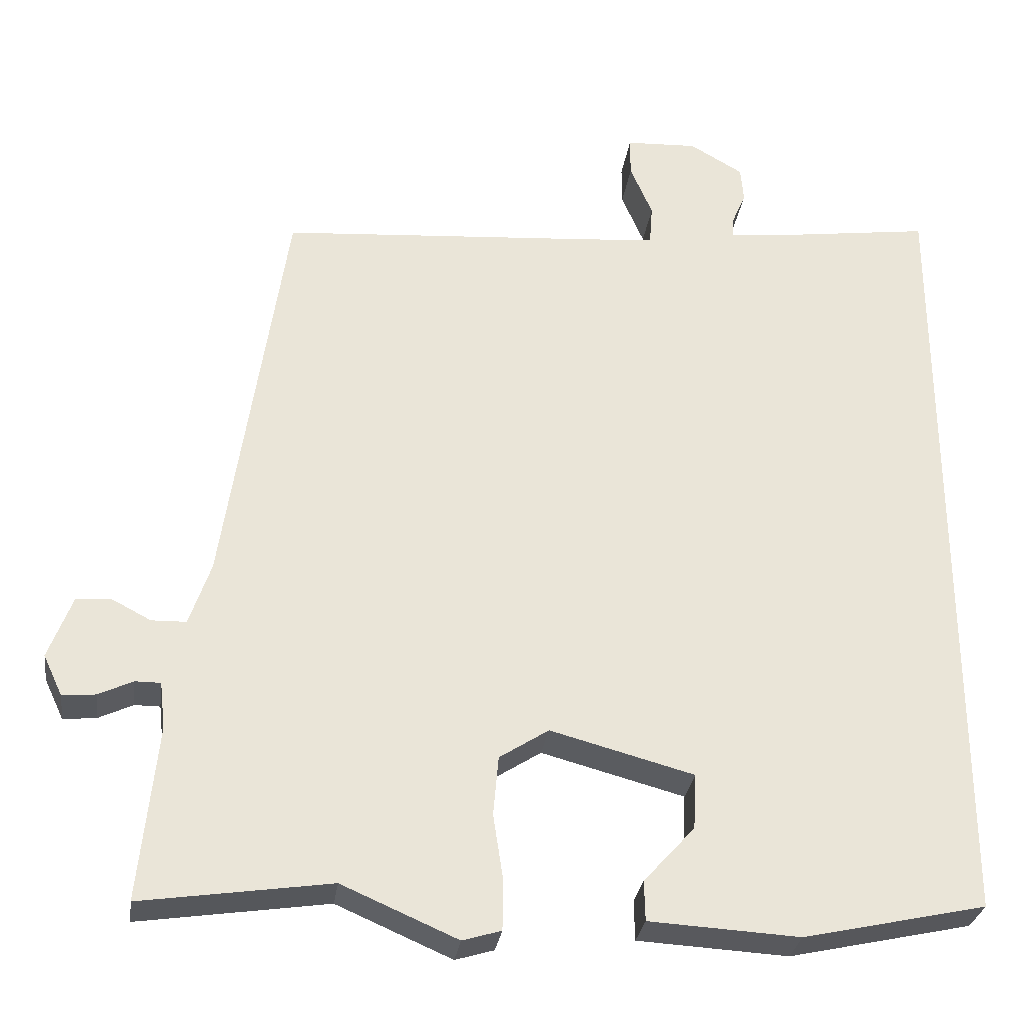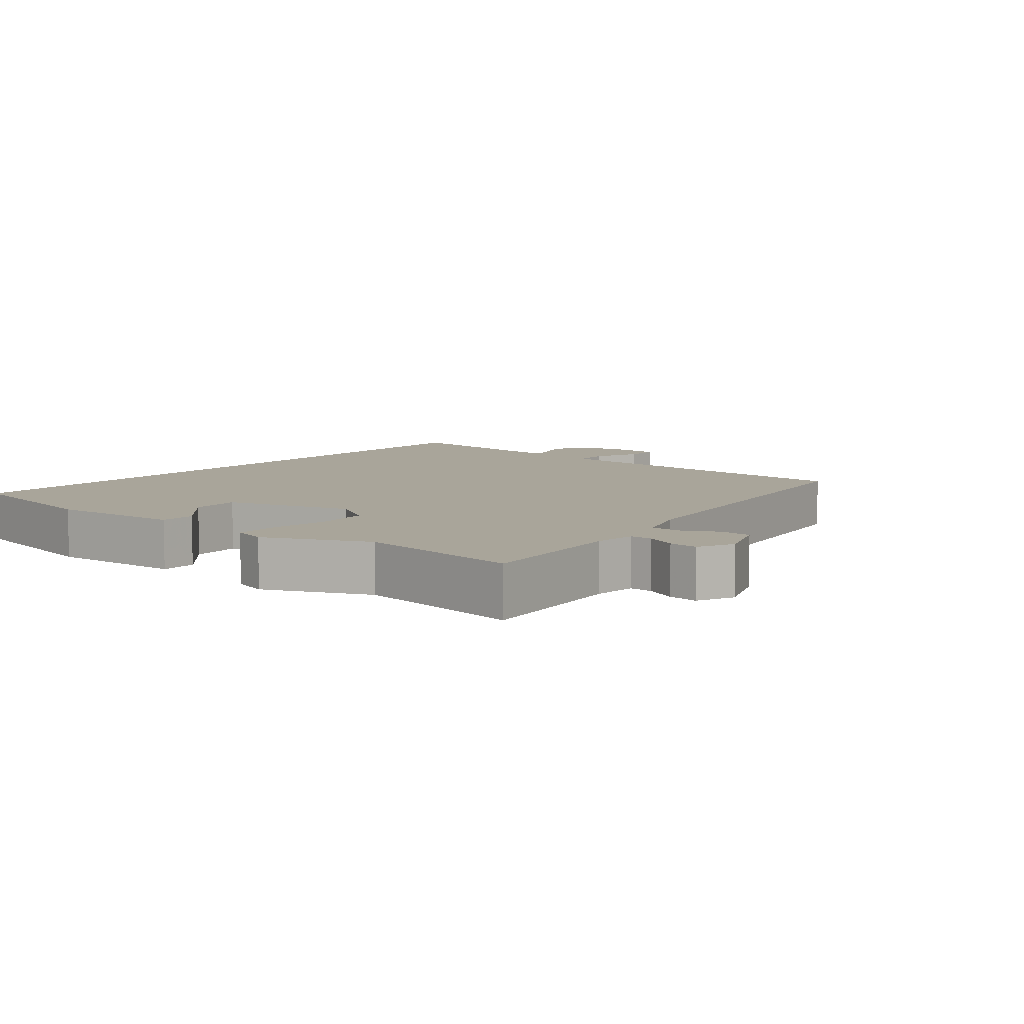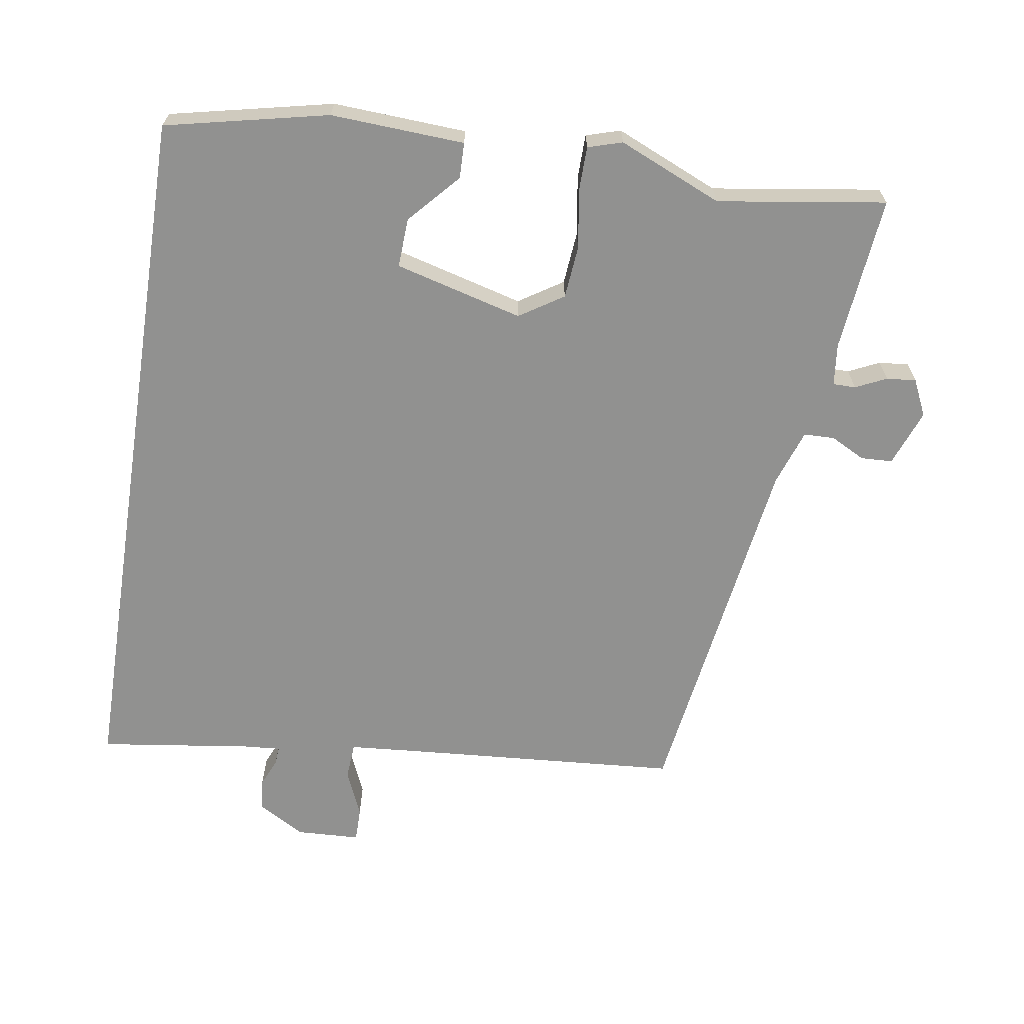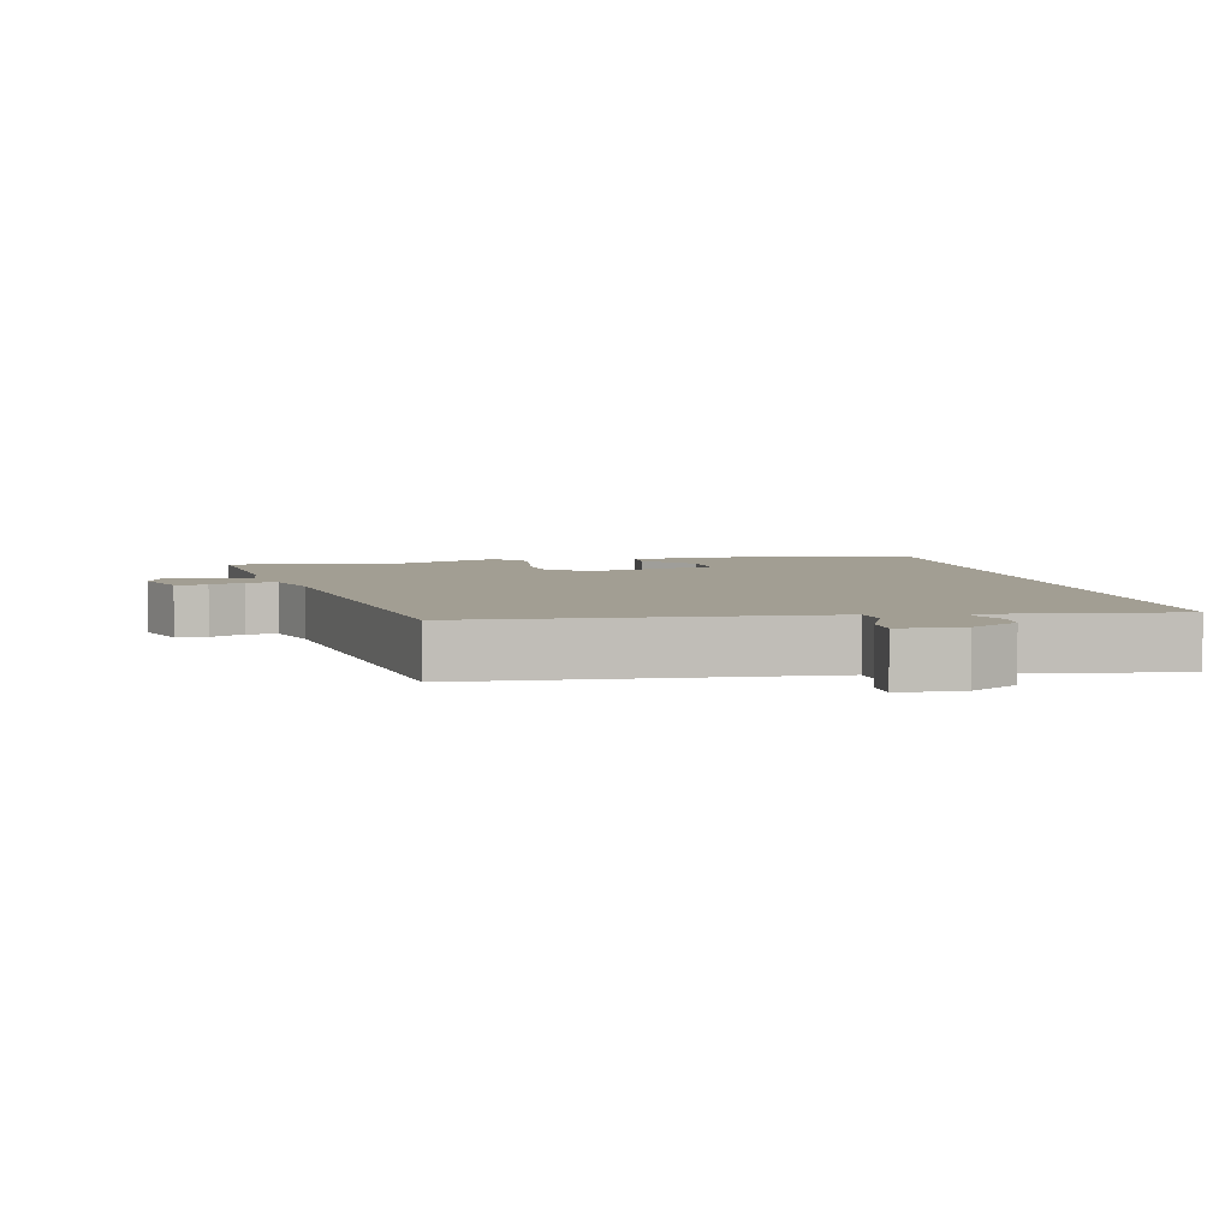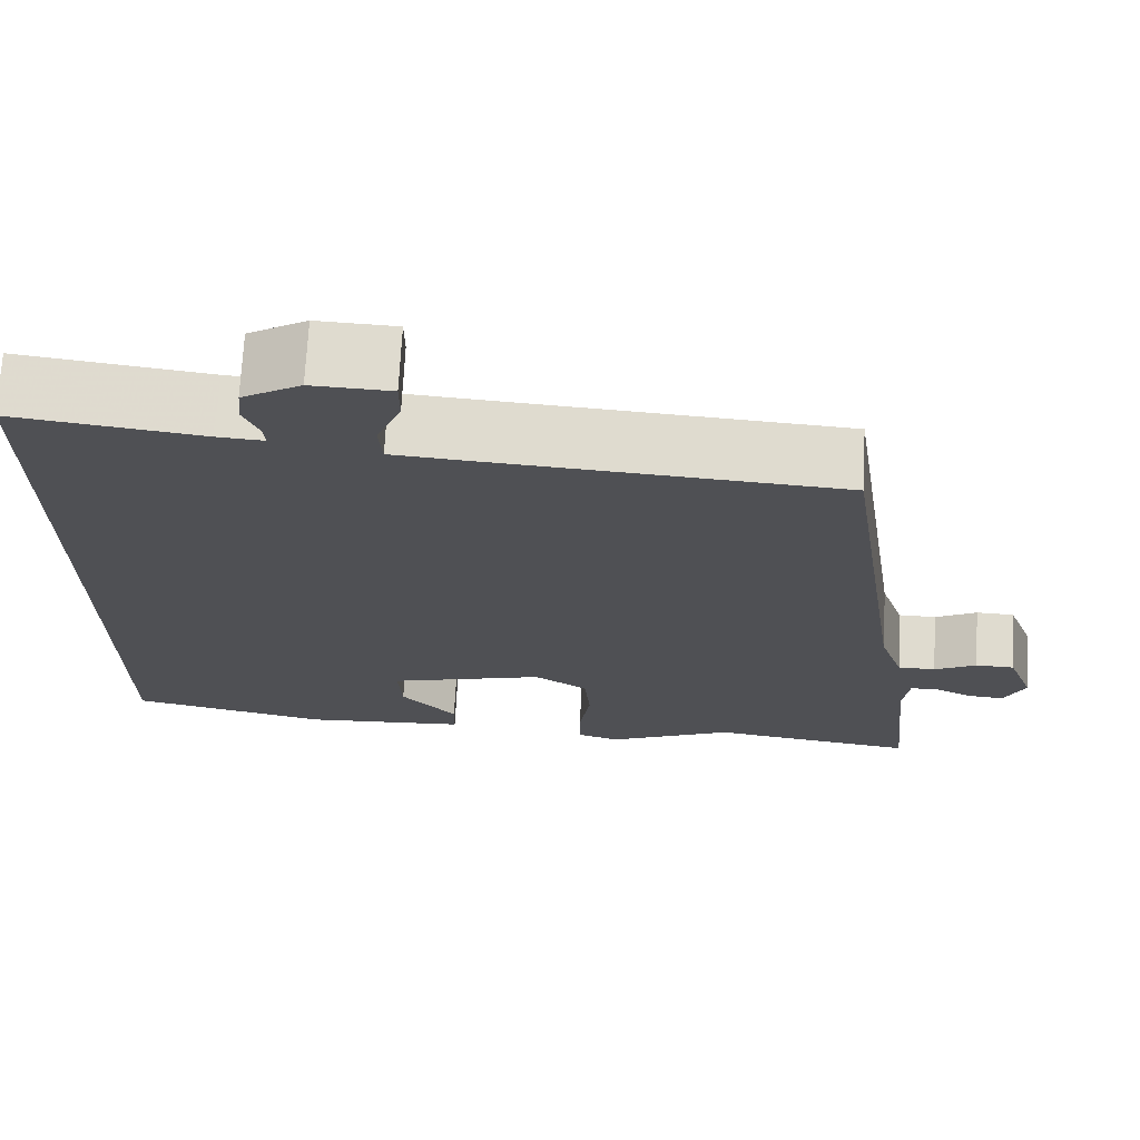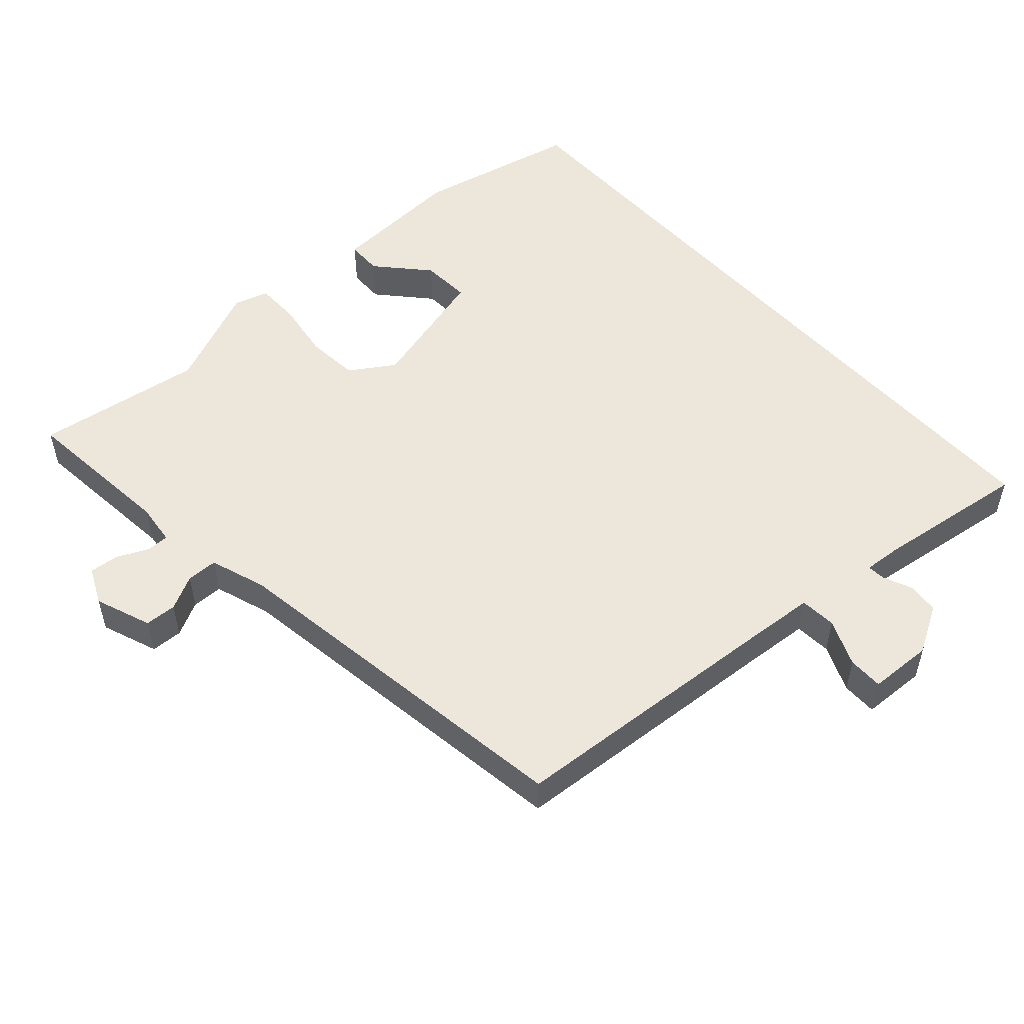
<metadata>
{"format":"obj","ext":"obj","renderer":"f3d","projection":"perspective","resolution":1024,"background":"white","views":[{"elev":-29.6,"azim":-7.9,"up":"+Z"},{"elev":7.5,"azim":-141.0,"up":"+Y"},{"elev":-65.9,"azim":171.2,"up":"+Y"},{"elev":5.0,"azim":-12.5,"up":"+Y"},{"elev":70.8,"azim":-177.0,"up":"+Z"},{"elev":52.8,"azim":-42.0,"up":"+Y"}]}
</metadata>
<code>
v -0.404 0.07 0.482
v 0 0.07 0.511
v 0.102 0.07 0.519
v 0.106 0.07 0.572
v 0.077 0.07 0.64
v 0.077 0.07 0.691
v 0.17 0.07 0.695
v 0.239 0.07 0.655
v 0.243 0.07 0.609
v 0.225 0.07 0.567
v 0.223 0.07 0.541
v 0.277 0.07 0.545
v 0.5 0.07 0.575
v 0.5 0.07 -0.46
v 0.263 0.07 -0.512
v 0.068 0.07 -0.501
v 0.067 0.07 -0.449
v 0.133 0.07 -0.376
v 0.137 0.07 -0.304
v -0.049 0.07 -0.254
v -0.113 0.07 -0.295
v -0.12 0.07 -0.372
v -0.107 0.07 -0.458
v -0.108 0.07 -0.522
v -0.158 0.07 -0.537
v -0.308 0.07 -0.472
v -0.553 0.07 -0.508
v -0.53 0.07 -0.281
v -0.537 0.07 -0.22
v -0.57 0.07 -0.22
v -0.615 0.07 -0.241
v -0.658 0.07 -0.245
v -0.683 0.07 -0.192
v -0.652 0.07 -0.11
v -0.606 0.07 -0.108
v -0.556 0.07 -0.134
v -0.511 0.07 -0.133
v -0.483 0.07 -0.051
v -0.404 0 0.482
v 0 0 0.511
v 0.102 0 0.519
v 0.106 0 0.572
v 0.077 0 0.64
v 0.077 0 0.691
v 0.17 0 0.695
v 0.239 0 0.655
v 0.243 0 0.609
v 0.225 0 0.567
v 0.223 0 0.541
v 0.277 0 0.545
v 0.5 0 0.575
v 0.5 0 -0.46
v 0.263 0 -0.512
v 0.068 0 -0.501
v 0.067 0 -0.449
v 0.133 0 -0.376
v 0.137 0 -0.304
v -0.049 0 -0.254
v -0.113 0 -0.295
v -0.12 0 -0.372
v -0.107 0 -0.458
v -0.108 0 -0.522
v -0.158 0 -0.537
v -0.308 0 -0.472
v -0.553 0 -0.508
v -0.53 0 -0.281
v -0.537 0 -0.22
v -0.57 0 -0.22
v -0.615 0 -0.241
v -0.658 0 -0.245
v -0.683 0 -0.192
v -0.652 0 -0.11
v -0.606 0 -0.108
v -0.556 0 -0.134
v -0.511 0 -0.133
v -0.483 0 -0.051
f 33 34 35 36
f 33 36 37
f 30 31 32 33
f 29 30 33 37
f 28 29 37 38
f 26 27 28 38
f 22 23 24 25
f 21 22 25 26
f 15 16 17 18
f 15 18 19
f 12 13 14 15
f 11 12 15 19
f 10 11 19 20
f 8 9 10
f 4 5 6 7
f 3 4 7 8
f 26 38 1 2
f 21 26 2 3
f 10 20 21
f 3 8 10 21
f 74 73 72 71
f 75 74 71
f 71 70 69 68
f 75 71 68 67
f 76 75 67 66
f 76 66 65 64
f 63 62 61 60
f 64 63 60 59
f 56 55 54 53
f 57 56 53
f 53 52 51 50
f 57 53 50 49
f 58 57 49 48
f 48 47 46
f 45 44 43 42
f 46 45 42 41
f 40 39 76 64
f 41 40 64 59
f 59 58 48
f 59 48 46 41
f 1 39 40 2
f 2 40 41 3
f 3 41 42 4
f 4 42 43 5
f 5 43 44 6
f 6 44 45 7
f 7 45 46 8
f 8 46 47 9
f 9 47 48 10
f 10 48 49 11
f 11 49 50 12
f 12 50 51 13
f 13 51 52 14
f 14 52 53 15
f 15 53 54 16
f 16 54 55 17
f 17 55 56 18
f 18 56 57 19
f 19 57 58 20
f 20 58 59 21
f 21 59 60 22
f 22 60 61 23
f 23 61 62 24
f 24 62 63 25
f 25 63 64 26
f 26 64 65 27
f 27 65 66 28
f 28 66 67 29
f 29 67 68 30
f 30 68 69 31
f 31 69 70 32
f 32 70 71 33
f 33 71 72 34
f 34 72 73 35
f 35 73 74 36
f 36 74 75 37
f 37 75 76 38
f 38 76 39 1

</code>
